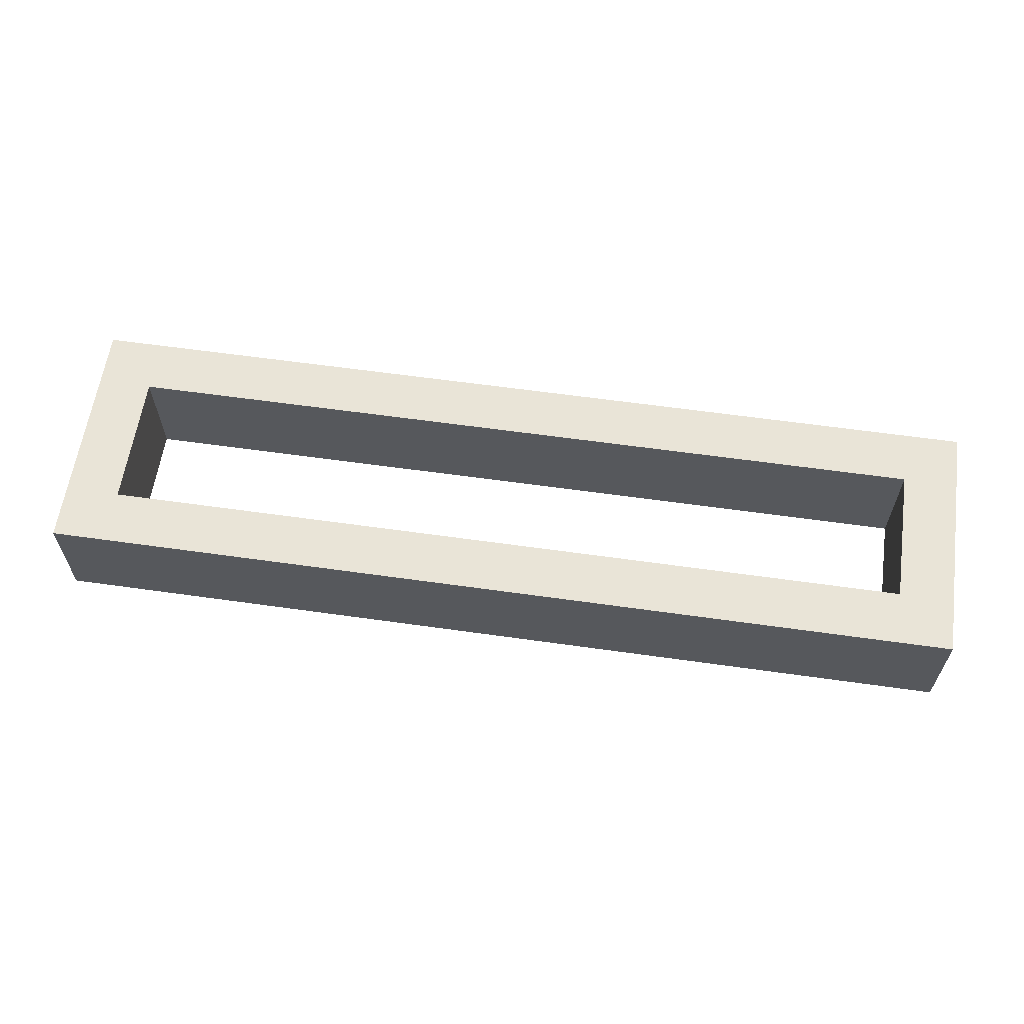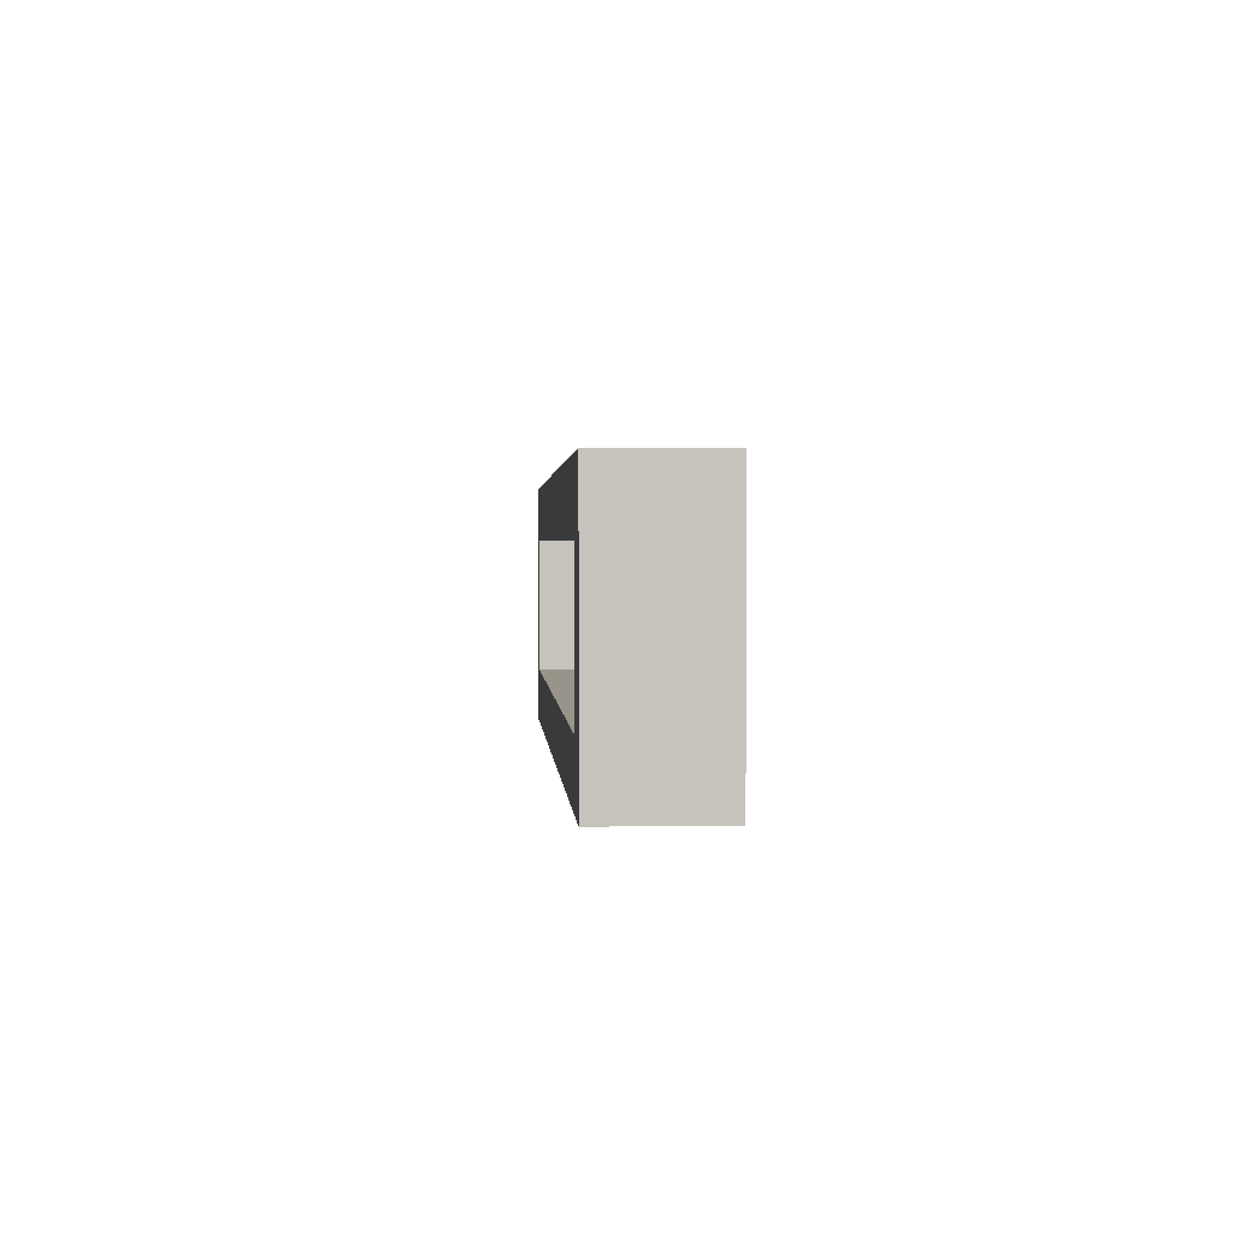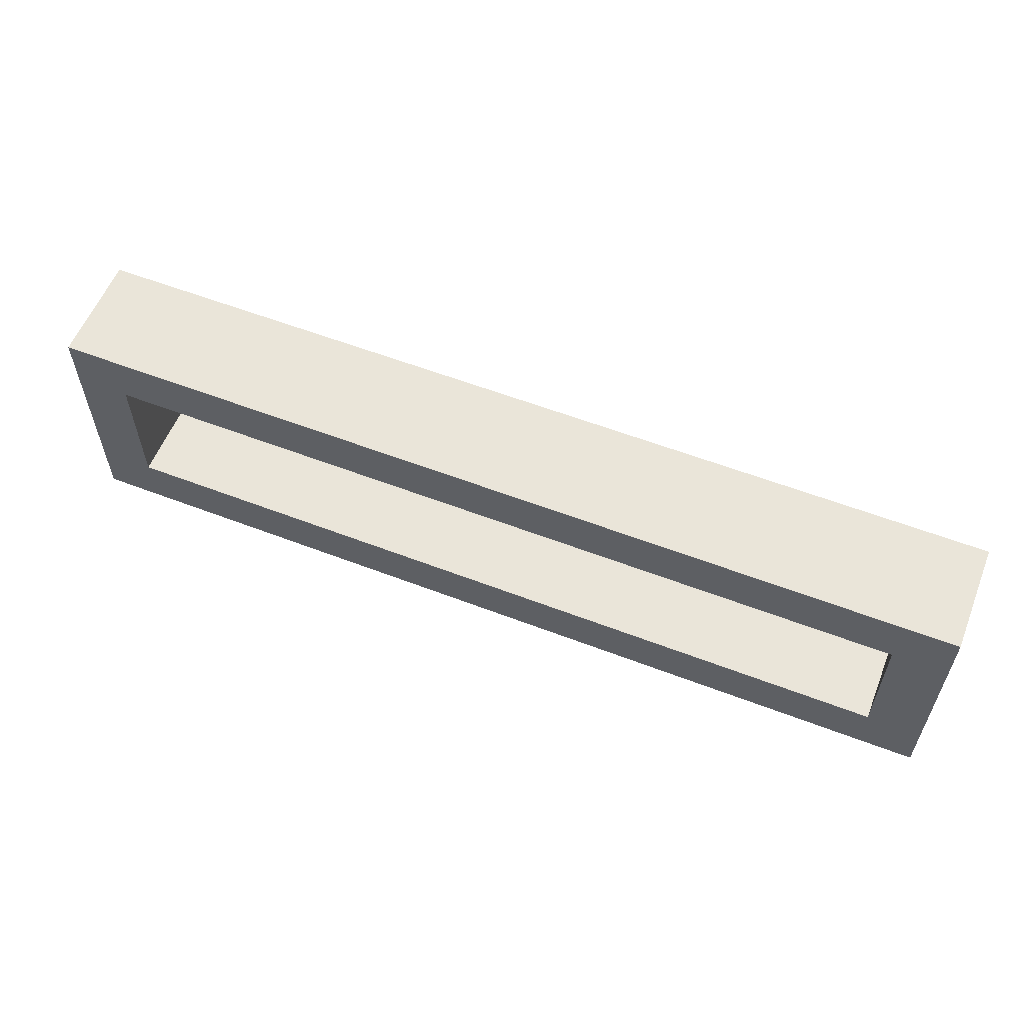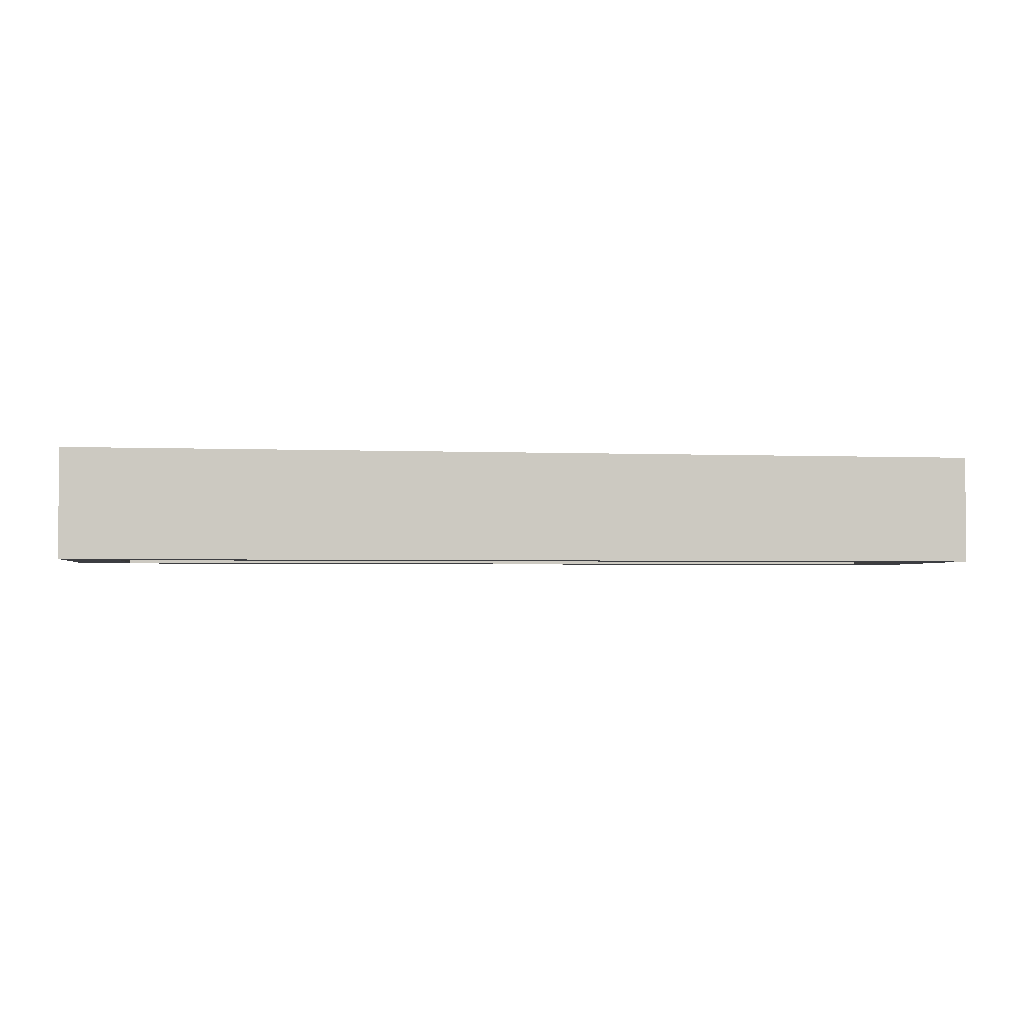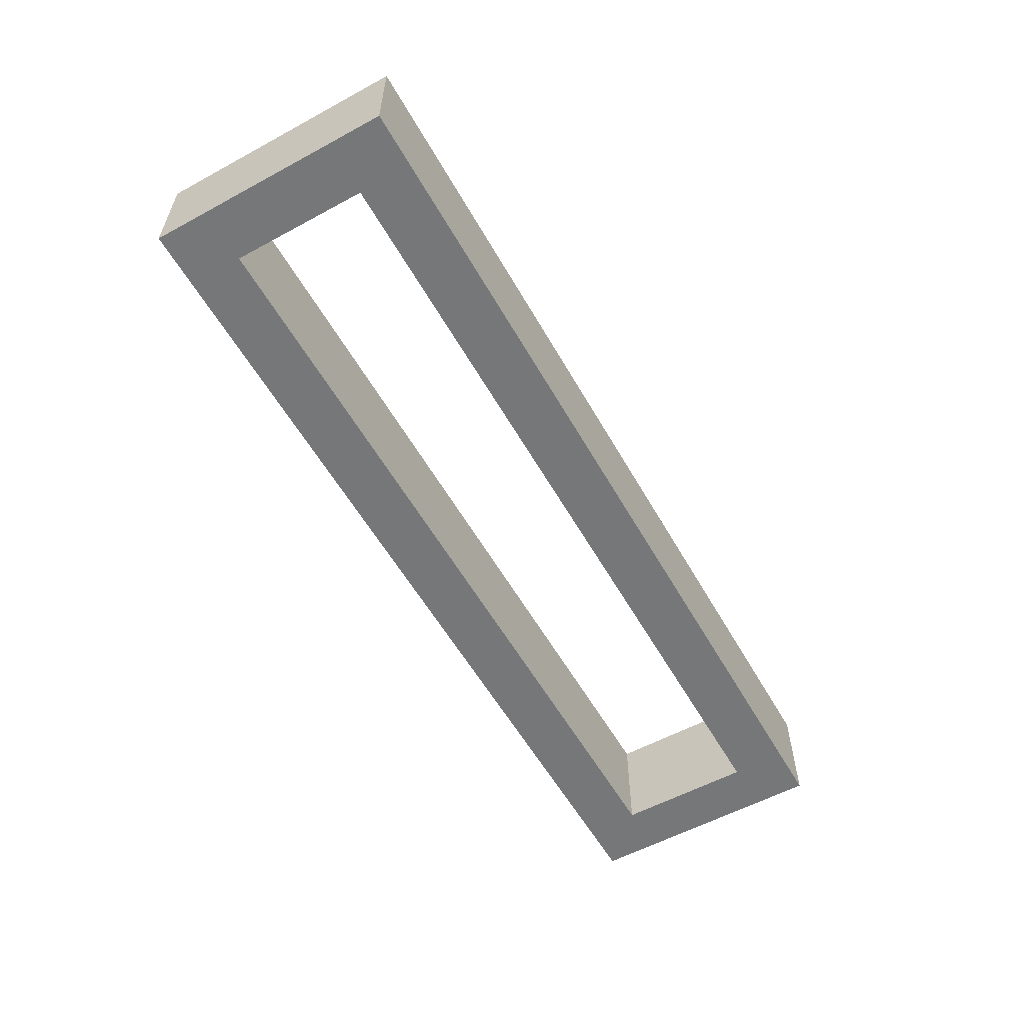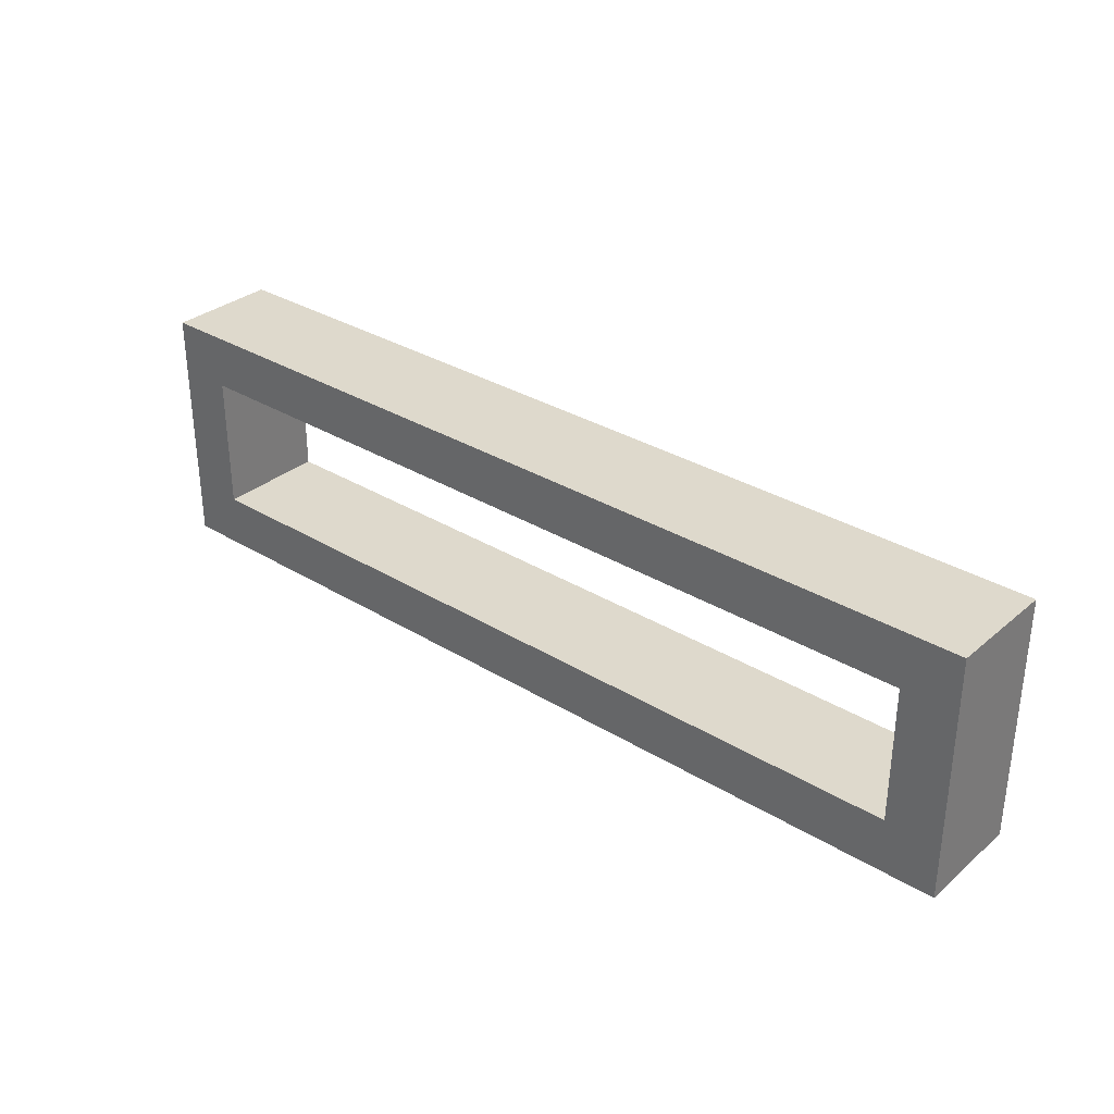
<metadata>
{"format":"obj","ext":"obj","renderer":"f3d","projection":"perspective","resolution":1024,"background":"white","views":[{"elev":61.0,"azim":8.2,"up":"+Y"},{"elev":1.7,"azim":86.3,"up":"+Z"},{"elev":58.1,"azim":21.7,"up":"+Z"},{"elev":-2.7,"azim":171.6,"up":"+Y"},{"elev":-57.1,"azim":-60.6,"up":"+Y"},{"elev":32.1,"azim":40.6,"up":"+Z"}]}
</metadata>
<code>
o 5b369b3ed26b637722f5368f40ae12e75bcd3c1883cc27c17fdf82dfb1453c4
v 1030 80 -1455
v 1030 80 -1545
v 1030 120 -1545
v 1030 120 -1455
v 1370 80 -1455
v 1370 120 -1455
v 1050 80 -1525
v 1050 80 -1475
v 1350 80 -1475
v 1370 80 -1545
v 1350 80 -1525
v 1370 120 -1545
v 1350 120 -1475
v 1350 120 -1525
v 1050 120 -1525
v 1050 120 -1475
f 3 2 1
f 4 3 1
f 4 1 5
f 6 4 5
f 1 2 7
f 8 1 7
f 5 1 9
f 1 8 9
f 9 11 10
f 5 9 10
f 7 2 10
f 11 7 10
f 10 2 3
f 10 3 12
f 13 6 12
f 13 12 14
f 15 12 3
f 15 14 12
f 4 16 15
f 4 15 3
f 4 6 13
f 4 13 16
f 12 6 10
f 6 5 10
f 9 8 16
f 9 16 13
f 8 7 15
f 8 15 16
f 11 9 13
f 11 13 14
f 7 11 14
f 7 14 15

</code>
